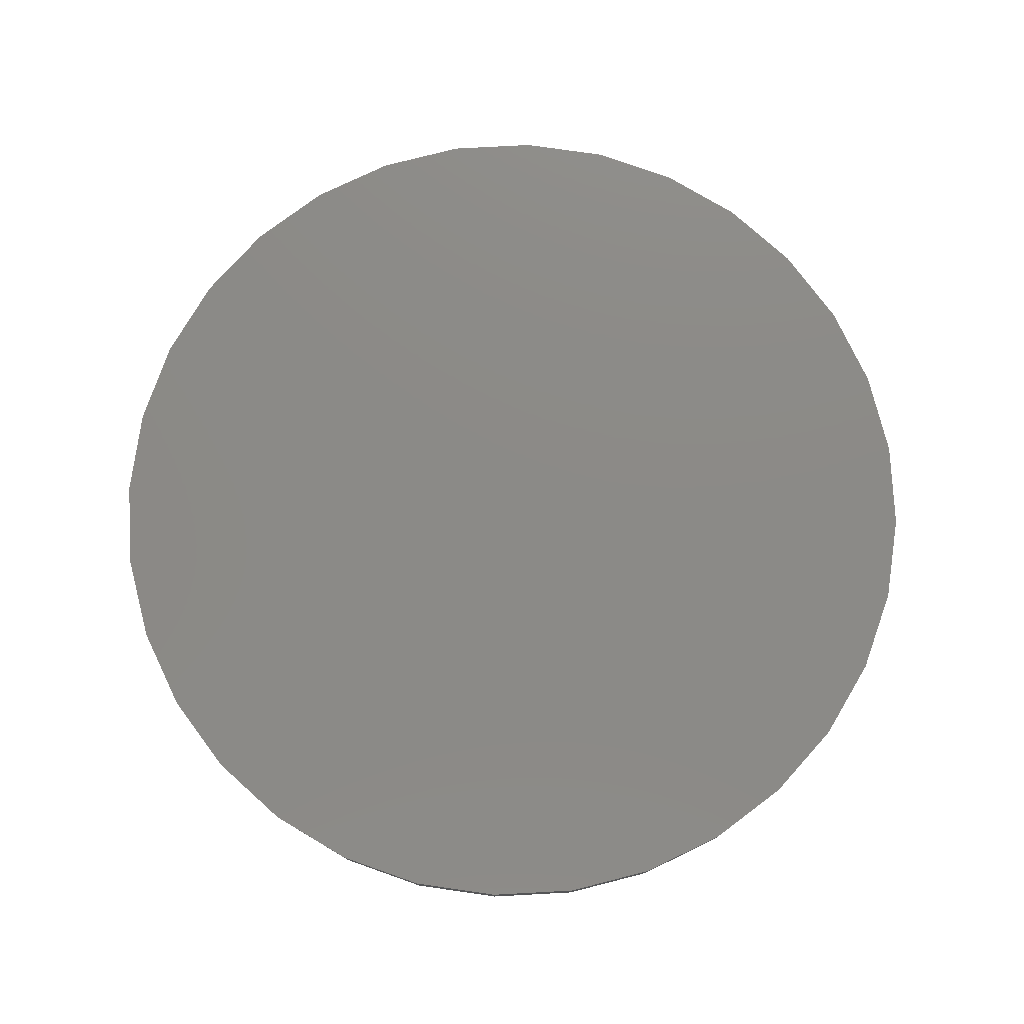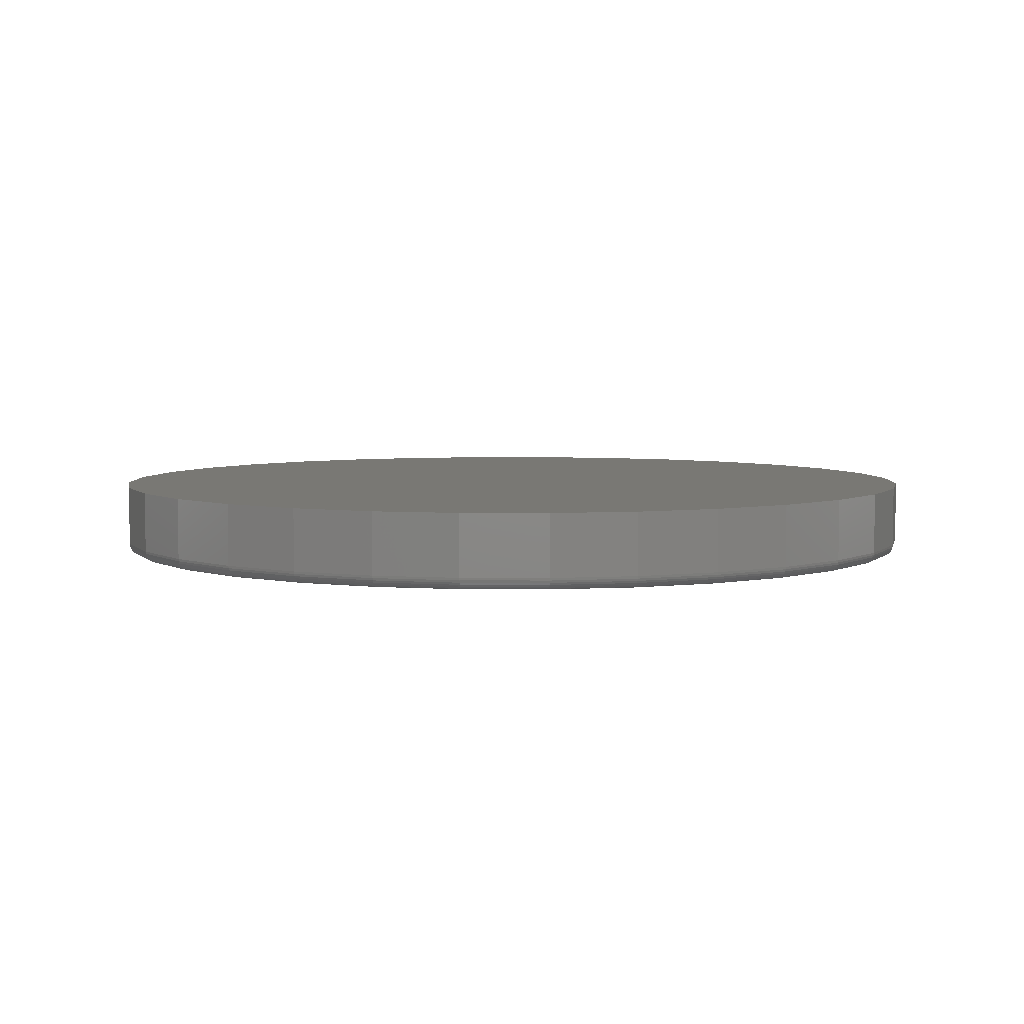
<metadata>
{"format":"stl","ext":"stl","renderer":"f3d","projection":"perspective","resolution":1024,"background":"white","views":[{"elev":77.7,"azim":-98.7,"up":"+Y"},{"elev":5.0,"azim":85.3,"up":"+Y"}]}
</metadata>
<code>
# stl→obj: 320 verts, 636 faces
v -0.09687 -0.04688 0.5267
v 0.1127 -0.04688 0.5267
v 0.007895 -0.04688 0.537
v 0.2134 -0.04688 0.4961
v -0.1976 -0.04688 0.4961
v 0.3062 -0.04688 0.4465
v -0.2905 -0.04688 0.4465
v 0.3876 -0.04688 0.3797
v -0.3718 -0.04688 0.3797
v 0.4544 -0.04688 0.2983
v -0.4386 -0.04688 0.2983
v 0.504 -0.04688 0.2055
v -0.4882 -0.04688 0.2055
v 0.5346 -0.04688 0.1048
v -0.5188 -0.04688 0.1048
v 0.5449 -0.04688 -1.828e-16
v -0.5291 -0.04688 -3.967e-16
v 0.5346 -0.04688 -0.1048
v -0.5188 -0.04688 -0.1048
v 0.504 -0.04688 -0.2055
v -0.4882 -0.04688 -0.2055
v 0.4544 -0.04688 -0.2983
v -0.4386 -0.04688 -0.2983
v 0.3876 -0.04688 -0.3797
v -0.3718 -0.04688 -0.3797
v 0.3062 -0.04688 -0.4465
v -0.2905 -0.04688 -0.4465
v 0.2134 -0.04688 -0.4961
v -0.1976 -0.04688 -0.4961
v 0.1127 -0.04688 -0.5267
v -0.09687 -0.04688 -0.5267
v 0.007895 -0.04688 -0.537
v 0.5605 0.04688 -8.025e-17
v 0.5605 -0.03125 -7.064e-16
v 0.5499 0.04688 -0.1078
v 0.5499 -0.03125 -0.1078
v 0.5185 0.04688 -0.2115
v 0.5185 -0.03125 -0.2115
v 0.4674 0.04688 -0.307
v 0.4674 -0.03125 -0.307
v 0.3987 0.04688 -0.3908
v 0.3987 -0.03125 -0.3908
v 0.3149 0.04688 -0.4595
v 0.3149 -0.03125 -0.4595
v 0.2194 0.04688 -0.5106
v 0.2194 -0.03125 -0.5106
v 0.1157 0.04688 -0.542
v 0.1157 -0.03125 -0.542
v 0.007895 0.04688 -0.5526
v 0.007895 -0.03125 -0.5526
v -0.09992 0.04688 -0.542
v -0.09992 -0.03125 -0.542
v -0.2036 0.04688 -0.5106
v -0.2036 -0.03125 -0.5106
v -0.2991 0.04688 -0.4595
v -0.2991 -0.03125 -0.4595
v -0.3829 0.04688 -0.3908
v -0.3829 -0.03125 -0.3908
v -0.4516 0.04688 -0.307
v -0.4516 -0.03125 -0.307
v -0.5027 0.04688 -0.2115
v -0.5027 -0.03125 -0.2115
v -0.5341 0.04688 -0.1078
v -0.5341 -0.03125 -0.1078
v -0.5447 0.04688 5.511e-17
v -0.5447 -0.03125 5.511e-17
v -0.5341 0.04688 0.1078
v -0.5341 -0.03125 0.1078
v -0.5027 0.04688 0.2115
v -0.5027 -0.03125 0.2115
v -0.4516 0.04688 0.307
v -0.4516 -0.03125 0.307
v -0.3829 0.04688 0.3908
v -0.3829 -0.03125 0.3908
v -0.2991 0.04688 0.4595
v -0.2991 -0.03125 0.4595
v -0.2036 0.04688 0.5106
v -0.2036 -0.03125 0.5106
v -0.09992 0.04688 0.542
v -0.09992 -0.03125 0.542
v 0.007895 0.04688 0.5526
v 0.007895 -0.03125 0.5526
v 0.1157 0.04688 0.542
v 0.1157 -0.03125 0.542
v 0.2194 0.04688 0.5106
v 0.2194 -0.03125 0.5106
v 0.3149 0.04688 0.4595
v 0.3149 -0.03125 0.4595
v 0.3987 0.04688 0.3908
v 0.3987 -0.03125 0.3908
v 0.4674 0.04688 0.307
v 0.4674 -0.03125 0.307
v 0.5185 0.04688 0.2115
v 0.5185 -0.03125 0.2115
v 0.5499 0.04688 0.1078
v 0.5499 -0.03125 0.1078
v 0.5479 -0.04657 -8.324e-17
v 0.5376 -0.04657 -0.1054
v 0.5509 -0.04569 -8.324e-17
v 0.5404 -0.04569 -0.1059
v 0.5536 -0.04424 -8.324e-17
v 0.5431 -0.04424 -0.1065
v 0.5559 -0.0423 -8.325e-17
v 0.5454 -0.0423 -0.1069
v 0.5579 -0.03993 -8.325e-17
v 0.5473 -0.03993 -0.1073
v 0.5593 -0.03723 -8.326e-17
v 0.5487 -0.03723 -0.1076
v 0.5602 -0.0343 -8.326e-17
v 0.5496 -0.0343 -0.1078
v -0.5218 -0.04657 -0.1054
v -0.5322 -0.04657 -1.943e-16
v -0.5247 -0.04569 -0.1059
v -0.5351 -0.04569 -1.943e-16
v -0.5273 -0.04424 -0.1065
v -0.5378 -0.04424 -1.943e-16
v -0.5296 -0.0423 -0.1069
v -0.5402 -0.0423 -1.943e-16
v -0.5315 -0.03993 -0.1073
v -0.5421 -0.03993 -2.22e-16
v -0.533 -0.03723 -0.1076
v -0.5435 -0.03723 -1.943e-16
v -0.5338 -0.0343 -0.1078
v -0.5444 -0.0343 -1.943e-16
v -0.4911 -0.04657 -0.2067
v -0.4938 -0.04569 -0.2078
v -0.4963 -0.04424 -0.2088
v -0.4984 -0.0423 -0.2097
v -0.5002 -0.03993 -0.2105
v -0.5016 -0.03723 -0.211
v -0.5024 -0.0343 -0.2114
v -0.4411 -0.04657 -0.3
v -0.4436 -0.04569 -0.3017
v -0.4458 -0.04424 -0.3032
v -0.4478 -0.0423 -0.3045
v -0.4494 -0.03993 -0.3056
v -0.4506 -0.03723 -0.3064
v -0.4514 -0.0343 -0.3069
v -0.374 -0.04657 -0.3819
v -0.3761 -0.04569 -0.3839
v -0.378 -0.04424 -0.3859
v -0.3796 -0.0423 -0.3875
v -0.381 -0.03993 -0.3889
v -0.382 -0.03723 -0.3899
v -0.3827 -0.0343 -0.3906
v -0.2921 -0.04657 -0.449
v -0.2938 -0.04569 -0.4515
v -0.2953 -0.04424 -0.4537
v -0.2966 -0.0423 -0.4557
v -0.2977 -0.03993 -0.4573
v -0.2985 -0.03723 -0.4585
v -0.299 -0.0343 -0.4592
v -0.1988 -0.04657 -0.4989
v -0.1999 -0.04569 -0.5017
v -0.2009 -0.04424 -0.5041
v -0.2018 -0.0423 -0.5063
v -0.2026 -0.03993 -0.5081
v -0.2031 -0.03723 -0.5095
v -0.2035 -0.0343 -0.5103
v -0.09746 -0.04657 -0.5297
v -0.09804 -0.04569 -0.5326
v -0.09856 -0.04424 -0.5352
v -0.09903 -0.0423 -0.5375
v -0.0994 -0.03993 -0.5394
v -0.09969 -0.03723 -0.5408
v -0.09986 -0.0343 -0.5417
v 0.007895 -0.04657 -0.5401
v 0.007895 -0.04569 -0.543
v 0.007895 -0.04424 -0.5457
v 0.007895 -0.0423 -0.5481
v 0.007895 -0.03993 -0.55
v 0.007895 -0.03723 -0.5514
v 0.007895 -0.0343 -0.5523
v 0.1133 -0.04657 -0.5297
v 0.1138 -0.04569 -0.5326
v 0.1144 -0.04424 -0.5352
v 0.1148 -0.0423 -0.5375
v 0.1152 -0.03993 -0.5394
v 0.1155 -0.03723 -0.5408
v 0.1156 -0.0343 -0.5417
v 0.2146 -0.04657 -0.4989
v 0.2157 -0.04569 -0.5017
v 0.2167 -0.04424 -0.5041
v 0.2176 -0.0423 -0.5063
v 0.2184 -0.03993 -0.5081
v 0.2189 -0.03723 -0.5095
v 0.2193 -0.0343 -0.5103
v 0.3079 -0.04657 -0.449
v 0.3096 -0.04569 -0.4515
v 0.3111 -0.04424 -0.4537
v 0.3124 -0.0423 -0.4557
v 0.3135 -0.03993 -0.4573
v 0.3143 -0.03723 -0.4585
v 0.3148 -0.0343 -0.4592
v 0.3898 -0.04657 -0.3819
v 0.3918 -0.04569 -0.3839
v 0.3938 -0.04424 -0.3859
v 0.3954 -0.0423 -0.3875
v 0.3968 -0.03993 -0.3889
v 0.3978 -0.03723 -0.3899
v 0.3985 -0.0343 -0.3906
v 0.4569 -0.04657 -0.3
v 0.4594 -0.04569 -0.3017
v 0.4616 -0.04424 -0.3032
v 0.4636 -0.0423 -0.3045
v 0.4652 -0.03993 -0.3056
v 0.4664 -0.03723 -0.3064
v 0.4671 -0.0343 -0.3069
v 0.5068 -0.04657 -0.2067
v 0.5095 -0.04569 -0.2078
v 0.512 -0.04424 -0.2088
v 0.5142 -0.0423 -0.2097
v 0.516 -0.03993 -0.2105
v 0.5174 -0.03723 -0.211
v 0.5182 -0.0343 -0.2114
v -0.5218 -0.04657 0.1054
v -0.5247 -0.04569 0.1059
v -0.5273 -0.04424 0.1065
v -0.5296 -0.0423 0.1069
v -0.5315 -0.03993 0.1073
v -0.533 -0.03723 0.1076
v -0.5338 -0.0343 0.1078
v 0.5376 -0.04657 0.1054
v 0.5404 -0.04569 0.1059
v 0.5431 -0.04424 0.1065
v 0.5454 -0.0423 0.1069
v 0.5473 -0.03993 0.1073
v 0.5487 -0.03723 0.1076
v 0.5496 -0.0343 0.1078
v 0.5068 -0.04657 0.2067
v 0.5095 -0.04569 0.2078
v 0.512 -0.04424 0.2088
v 0.5142 -0.0423 0.2097
v 0.516 -0.03993 0.2105
v 0.5174 -0.03723 0.211
v 0.5182 -0.0343 0.2114
v 0.4569 -0.04657 0.3
v 0.4594 -0.04569 0.3017
v 0.4616 -0.04424 0.3032
v 0.4636 -0.0423 0.3045
v 0.4652 -0.03993 0.3056
v 0.4664 -0.03723 0.3064
v 0.4671 -0.0343 0.3069
v 0.3898 -0.04657 0.3819
v 0.3918 -0.04569 0.3839
v 0.3938 -0.04424 0.3859
v 0.3954 -0.0423 0.3875
v 0.3968 -0.03993 0.3889
v 0.3978 -0.03723 0.3899
v 0.3985 -0.0343 0.3906
v 0.3079 -0.04657 0.449
v 0.3096 -0.04569 0.4515
v 0.3111 -0.04424 0.4537
v 0.3124 -0.0423 0.4557
v 0.3135 -0.03993 0.4573
v 0.3143 -0.03723 0.4585
v 0.3148 -0.0343 0.4592
v 0.2146 -0.04657 0.4989
v 0.2157 -0.04569 0.5017
v 0.2167 -0.04424 0.5041
v 0.2176 -0.0423 0.5063
v 0.2184 -0.03993 0.5081
v 0.2189 -0.03723 0.5095
v 0.2193 -0.0343 0.5103
v 0.1133 -0.04657 0.5297
v 0.1138 -0.04569 0.5326
v 0.1144 -0.04424 0.5352
v 0.1148 -0.0423 0.5375
v 0.1152 -0.03993 0.5394
v 0.1155 -0.03723 0.5408
v 0.1156 -0.0343 0.5417
v 0.007895 -0.04657 0.5401
v 0.007895 -0.04569 0.543
v 0.007895 -0.04424 0.5457
v 0.007895 -0.0423 0.5481
v 0.007895 -0.03993 0.55
v 0.007895 -0.03723 0.5514
v 0.007895 -0.0343 0.5523
v -0.09746 -0.04657 0.5297
v -0.09804 -0.04569 0.5326
v -0.09856 -0.04424 0.5352
v -0.09903 -0.0423 0.5375
v -0.0994 -0.03993 0.5394
v -0.09969 -0.03723 0.5408
v -0.09986 -0.0343 0.5417
v -0.1988 -0.04657 0.4989
v -0.1999 -0.04569 0.5017
v -0.2009 -0.04424 0.5041
v -0.2018 -0.0423 0.5063
v -0.2026 -0.03993 0.5081
v -0.2031 -0.03723 0.5095
v -0.2035 -0.0343 0.5103
v -0.2921 -0.04657 0.449
v -0.2938 -0.04569 0.4515
v -0.2953 -0.04424 0.4537
v -0.2966 -0.0423 0.4557
v -0.2977 -0.03993 0.4573
v -0.2985 -0.03723 0.4585
v -0.299 -0.0343 0.4592
v -0.374 -0.04657 0.3819
v -0.3761 -0.04569 0.3839
v -0.378 -0.04424 0.3859
v -0.3796 -0.0423 0.3875
v -0.381 -0.03993 0.3889
v -0.382 -0.03723 0.3899
v -0.3827 -0.0343 0.3906
v -0.4411 -0.04657 0.3
v -0.4436 -0.04569 0.3017
v -0.4458 -0.04424 0.3032
v -0.4478 -0.0423 0.3045
v -0.4494 -0.03993 0.3056
v -0.4506 -0.03723 0.3064
v -0.4514 -0.0343 0.3069
v -0.4911 -0.04657 0.2067
v -0.4938 -0.04569 0.2078
v -0.4963 -0.04424 0.2088
v -0.4984 -0.0423 0.2097
v -0.5002 -0.03993 0.2105
v -0.5016 -0.03723 0.211
v -0.5024 -0.0343 0.2114
f 1 2 3
f 2 1 4
f 4 1 5
f 4 5 6
f 6 5 7
f 6 7 8
f 8 7 9
f 8 9 10
f 10 9 11
f 10 11 12
f 12 11 13
f 12 13 14
f 14 13 15
f 14 15 16
f 16 15 17
f 16 17 18
f 18 17 19
f 18 19 20
f 20 19 21
f 20 21 22
f 22 21 23
f 22 23 24
f 24 23 25
f 24 25 26
f 26 25 27
f 26 27 28
f 28 27 29
f 28 29 30
f 30 29 31
f 30 31 32
f 33 34 35
f 35 34 36
f 35 36 37
f 37 36 38
f 37 38 39
f 39 38 40
f 39 40 41
f 41 40 42
f 41 42 43
f 43 42 44
f 43 44 45
f 45 44 46
f 45 46 47
f 47 46 48
f 47 48 49
f 49 48 50
f 49 50 51
f 51 50 52
f 51 52 53
f 53 52 54
f 53 54 55
f 55 54 56
f 55 56 57
f 57 56 58
f 57 58 59
f 59 58 60
f 59 60 61
f 61 60 62
f 61 62 63
f 63 62 64
f 63 64 65
f 65 64 66
f 65 66 67
f 67 66 68
f 67 68 69
f 69 68 70
f 69 70 71
f 71 70 72
f 71 72 73
f 73 72 74
f 73 74 75
f 75 74 76
f 75 76 77
f 77 76 78
f 77 78 79
f 79 78 80
f 79 80 81
f 81 80 82
f 81 82 83
f 83 82 84
f 83 84 85
f 85 84 86
f 85 86 87
f 87 86 88
f 87 88 89
f 89 88 90
f 89 90 91
f 91 90 92
f 91 92 93
f 93 92 94
f 93 94 95
f 95 94 96
f 95 96 33
f 33 96 34
f 16 18 97
f 97 18 98
f 97 98 99
f 99 98 100
f 99 100 101
f 101 100 102
f 101 102 103
f 103 102 104
f 103 104 105
f 105 104 106
f 105 106 107
f 107 106 108
f 107 108 109
f 109 108 110
f 109 110 34
f 34 110 36
f 19 17 111
f 111 17 112
f 111 112 113
f 113 112 114
f 113 114 115
f 115 114 116
f 115 116 117
f 117 116 118
f 117 118 119
f 119 118 120
f 119 120 121
f 121 120 122
f 121 122 123
f 123 122 124
f 123 124 64
f 64 124 66
f 21 19 125
f 125 19 111
f 125 111 126
f 126 111 113
f 126 113 127
f 127 113 115
f 127 115 128
f 128 115 117
f 128 117 129
f 129 117 119
f 129 119 130
f 130 119 121
f 130 121 131
f 131 121 123
f 131 123 62
f 62 123 64
f 23 21 132
f 132 21 125
f 132 125 133
f 133 125 126
f 133 126 134
f 134 126 127
f 134 127 135
f 135 127 128
f 135 128 136
f 136 128 129
f 136 129 137
f 137 129 130
f 137 130 138
f 138 130 131
f 138 131 60
f 60 131 62
f 25 23 139
f 139 23 132
f 139 132 140
f 140 132 133
f 140 133 141
f 141 133 134
f 141 134 142
f 142 134 135
f 142 135 143
f 143 135 136
f 143 136 144
f 144 136 137
f 144 137 145
f 145 137 138
f 145 138 58
f 58 138 60
f 27 25 146
f 146 25 139
f 146 139 147
f 147 139 140
f 147 140 148
f 148 140 141
f 148 141 149
f 149 141 142
f 149 142 150
f 150 142 143
f 150 143 151
f 151 143 144
f 151 144 152
f 152 144 145
f 152 145 56
f 56 145 58
f 29 27 153
f 153 27 146
f 153 146 154
f 154 146 147
f 154 147 155
f 155 147 148
f 155 148 156
f 156 148 149
f 156 149 157
f 157 149 150
f 157 150 158
f 158 150 151
f 158 151 159
f 159 151 152
f 159 152 54
f 54 152 56
f 31 29 160
f 160 29 153
f 160 153 161
f 161 153 154
f 161 154 162
f 162 154 155
f 162 155 163
f 163 155 156
f 163 156 164
f 164 156 157
f 164 157 165
f 165 157 158
f 165 158 166
f 166 158 159
f 166 159 52
f 52 159 54
f 32 31 167
f 167 31 160
f 167 160 168
f 168 160 161
f 168 161 169
f 169 161 162
f 169 162 170
f 170 162 163
f 170 163 171
f 171 163 164
f 171 164 172
f 172 164 165
f 172 165 173
f 173 165 166
f 173 166 50
f 50 166 52
f 30 32 174
f 174 32 167
f 174 167 175
f 175 167 168
f 175 168 176
f 176 168 169
f 176 169 177
f 177 169 170
f 177 170 178
f 178 170 171
f 178 171 179
f 179 171 172
f 179 172 180
f 180 172 173
f 180 173 48
f 48 173 50
f 28 30 181
f 181 30 174
f 181 174 182
f 182 174 175
f 182 175 183
f 183 175 176
f 183 176 184
f 184 176 177
f 184 177 185
f 185 177 178
f 185 178 186
f 186 178 179
f 186 179 187
f 187 179 180
f 187 180 46
f 46 180 48
f 26 28 188
f 188 28 181
f 188 181 189
f 189 181 182
f 189 182 190
f 190 182 183
f 190 183 191
f 191 183 184
f 191 184 192
f 192 184 185
f 192 185 193
f 193 185 186
f 193 186 194
f 194 186 187
f 194 187 44
f 44 187 46
f 24 26 195
f 195 26 188
f 195 188 196
f 196 188 189
f 196 189 197
f 197 189 190
f 197 190 198
f 198 190 191
f 198 191 199
f 199 191 192
f 199 192 200
f 200 192 193
f 200 193 201
f 201 193 194
f 201 194 42
f 42 194 44
f 22 24 202
f 202 24 195
f 202 195 203
f 203 195 196
f 203 196 204
f 204 196 197
f 204 197 205
f 205 197 198
f 205 198 206
f 206 198 199
f 206 199 207
f 207 199 200
f 207 200 208
f 208 200 201
f 208 201 40
f 40 201 42
f 20 22 209
f 209 22 202
f 209 202 210
f 210 202 203
f 210 203 211
f 211 203 204
f 211 204 212
f 212 204 205
f 212 205 213
f 213 205 206
f 213 206 214
f 214 206 207
f 214 207 215
f 215 207 208
f 215 208 38
f 38 208 40
f 18 20 98
f 98 20 209
f 98 209 100
f 100 209 210
f 100 210 102
f 102 210 211
f 102 211 104
f 104 211 212
f 104 212 106
f 106 212 213
f 106 213 108
f 108 213 214
f 108 214 110
f 110 214 215
f 110 215 36
f 36 215 38
f 17 15 112
f 112 15 216
f 112 216 114
f 114 216 217
f 114 217 116
f 116 217 218
f 116 218 118
f 118 218 219
f 118 219 120
f 120 219 220
f 120 220 122
f 122 220 221
f 122 221 124
f 124 221 222
f 124 222 66
f 66 222 68
f 14 16 223
f 223 16 97
f 223 97 224
f 224 97 99
f 224 99 225
f 225 99 101
f 225 101 226
f 226 101 103
f 226 103 227
f 227 103 105
f 227 105 228
f 228 105 107
f 228 107 229
f 229 107 109
f 229 109 96
f 96 109 34
f 12 14 230
f 230 14 223
f 230 223 231
f 231 223 224
f 231 224 232
f 232 224 225
f 232 225 233
f 233 225 226
f 233 226 234
f 234 226 227
f 234 227 235
f 235 227 228
f 235 228 236
f 236 228 229
f 236 229 94
f 94 229 96
f 10 12 237
f 237 12 230
f 237 230 238
f 238 230 231
f 238 231 239
f 239 231 232
f 239 232 240
f 240 232 233
f 240 233 241
f 241 233 234
f 241 234 242
f 242 234 235
f 242 235 243
f 243 235 236
f 243 236 92
f 92 236 94
f 8 10 244
f 244 10 237
f 244 237 245
f 245 237 238
f 245 238 246
f 246 238 239
f 246 239 247
f 247 239 240
f 247 240 248
f 248 240 241
f 248 241 249
f 249 241 242
f 249 242 250
f 250 242 243
f 250 243 90
f 90 243 92
f 6 8 251
f 251 8 244
f 251 244 252
f 252 244 245
f 252 245 253
f 253 245 246
f 253 246 254
f 254 246 247
f 254 247 255
f 255 247 248
f 255 248 256
f 256 248 249
f 256 249 257
f 257 249 250
f 257 250 88
f 88 250 90
f 4 6 258
f 258 6 251
f 258 251 259
f 259 251 252
f 259 252 260
f 260 252 253
f 260 253 261
f 261 253 254
f 261 254 262
f 262 254 255
f 262 255 263
f 263 255 256
f 263 256 264
f 264 256 257
f 264 257 86
f 86 257 88
f 2 4 265
f 265 4 258
f 265 258 266
f 266 258 259
f 266 259 267
f 267 259 260
f 267 260 268
f 268 260 261
f 268 261 269
f 269 261 262
f 269 262 270
f 270 262 263
f 270 263 271
f 271 263 264
f 271 264 84
f 84 264 86
f 3 2 272
f 272 2 265
f 272 265 273
f 273 265 266
f 273 266 274
f 274 266 267
f 274 267 275
f 275 267 268
f 275 268 276
f 276 268 269
f 276 269 277
f 277 269 270
f 277 270 278
f 278 270 271
f 278 271 82
f 82 271 84
f 1 3 279
f 279 3 272
f 279 272 280
f 280 272 273
f 280 273 281
f 281 273 274
f 281 274 282
f 282 274 275
f 282 275 283
f 283 275 276
f 283 276 284
f 284 276 277
f 284 277 285
f 285 277 278
f 285 278 80
f 80 278 82
f 5 1 286
f 286 1 279
f 286 279 287
f 287 279 280
f 287 280 288
f 288 280 281
f 288 281 289
f 289 281 282
f 289 282 290
f 290 282 283
f 290 283 291
f 291 283 284
f 291 284 292
f 292 284 285
f 292 285 78
f 78 285 80
f 7 5 293
f 293 5 286
f 293 286 294
f 294 286 287
f 294 287 295
f 295 287 288
f 295 288 296
f 296 288 289
f 296 289 297
f 297 289 290
f 297 290 298
f 298 290 291
f 298 291 299
f 299 291 292
f 299 292 76
f 76 292 78
f 9 7 300
f 300 7 293
f 300 293 301
f 301 293 294
f 301 294 302
f 302 294 295
f 302 295 303
f 303 295 296
f 303 296 304
f 304 296 297
f 304 297 305
f 305 297 298
f 305 298 306
f 306 298 299
f 306 299 74
f 74 299 76
f 11 9 307
f 307 9 300
f 307 300 308
f 308 300 301
f 308 301 309
f 309 301 302
f 309 302 310
f 310 302 303
f 310 303 311
f 311 303 304
f 311 304 312
f 312 304 305
f 312 305 313
f 313 305 306
f 313 306 72
f 72 306 74
f 13 11 314
f 314 11 307
f 314 307 315
f 315 307 308
f 315 308 316
f 316 308 309
f 316 309 317
f 317 309 310
f 317 310 318
f 318 310 311
f 318 311 319
f 319 311 312
f 319 312 320
f 320 312 313
f 320 313 70
f 70 313 72
f 15 13 216
f 216 13 314
f 216 314 217
f 217 314 315
f 217 315 218
f 218 315 316
f 218 316 219
f 219 316 317
f 219 317 220
f 220 317 318
f 220 318 221
f 221 318 319
f 221 319 222
f 222 319 320
f 222 320 68
f 68 320 70
f 81 83 79
f 49 51 47
f 47 51 53
f 47 53 45
f 45 53 55
f 45 55 43
f 43 55 57
f 43 57 41
f 41 57 59
f 41 59 39
f 39 59 61
f 39 61 37
f 37 61 63
f 37 63 35
f 35 63 65
f 35 65 33
f 33 65 67
f 33 67 95
f 95 67 69
f 95 69 93
f 93 69 71
f 93 71 91
f 91 71 73
f 91 73 89
f 89 73 75
f 89 75 87
f 87 75 77
f 87 77 85
f 85 77 79
f 85 79 83

</code>
